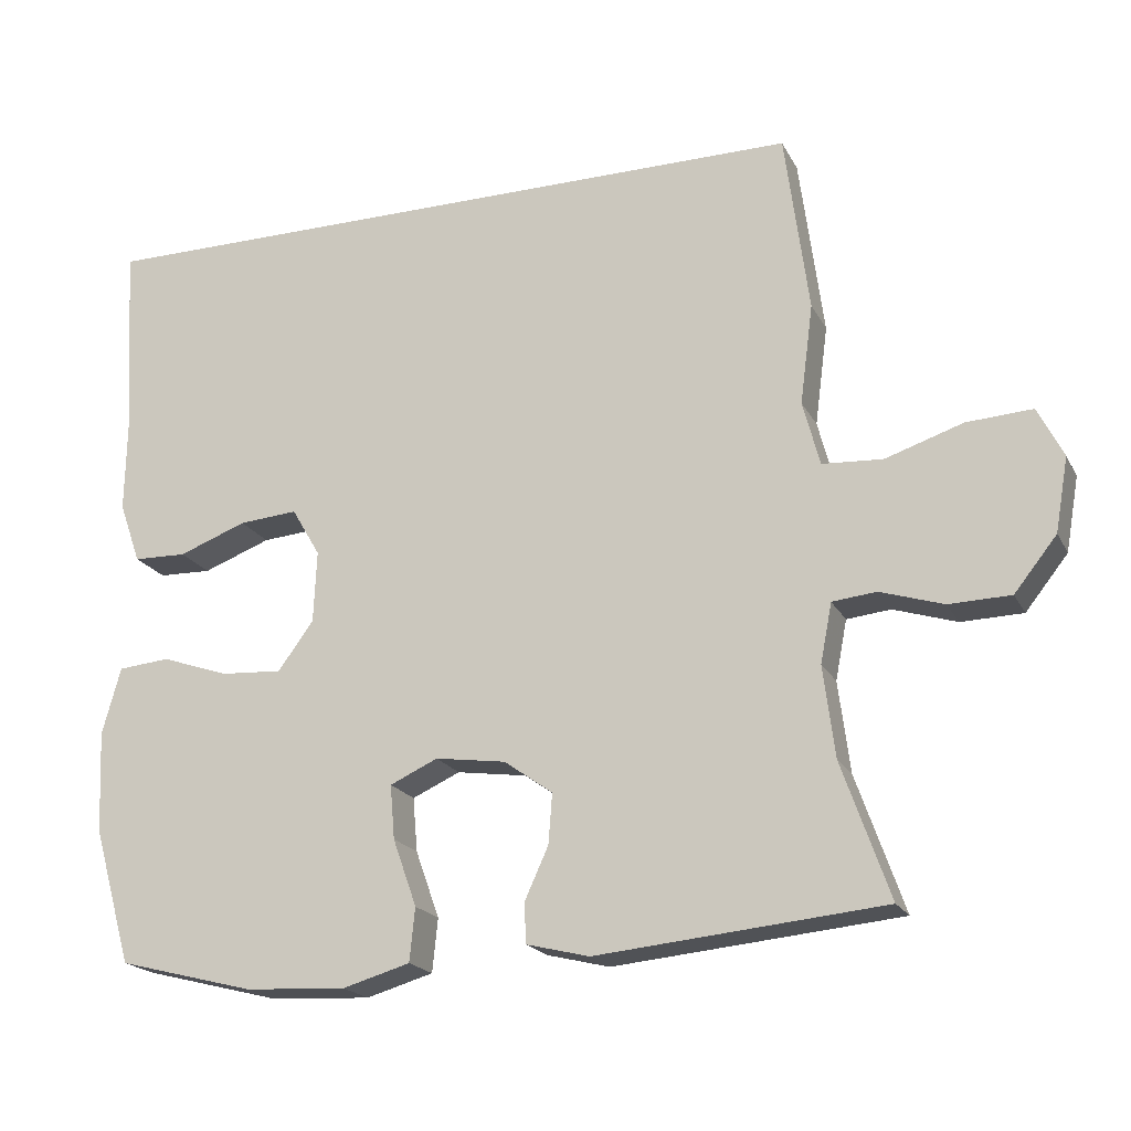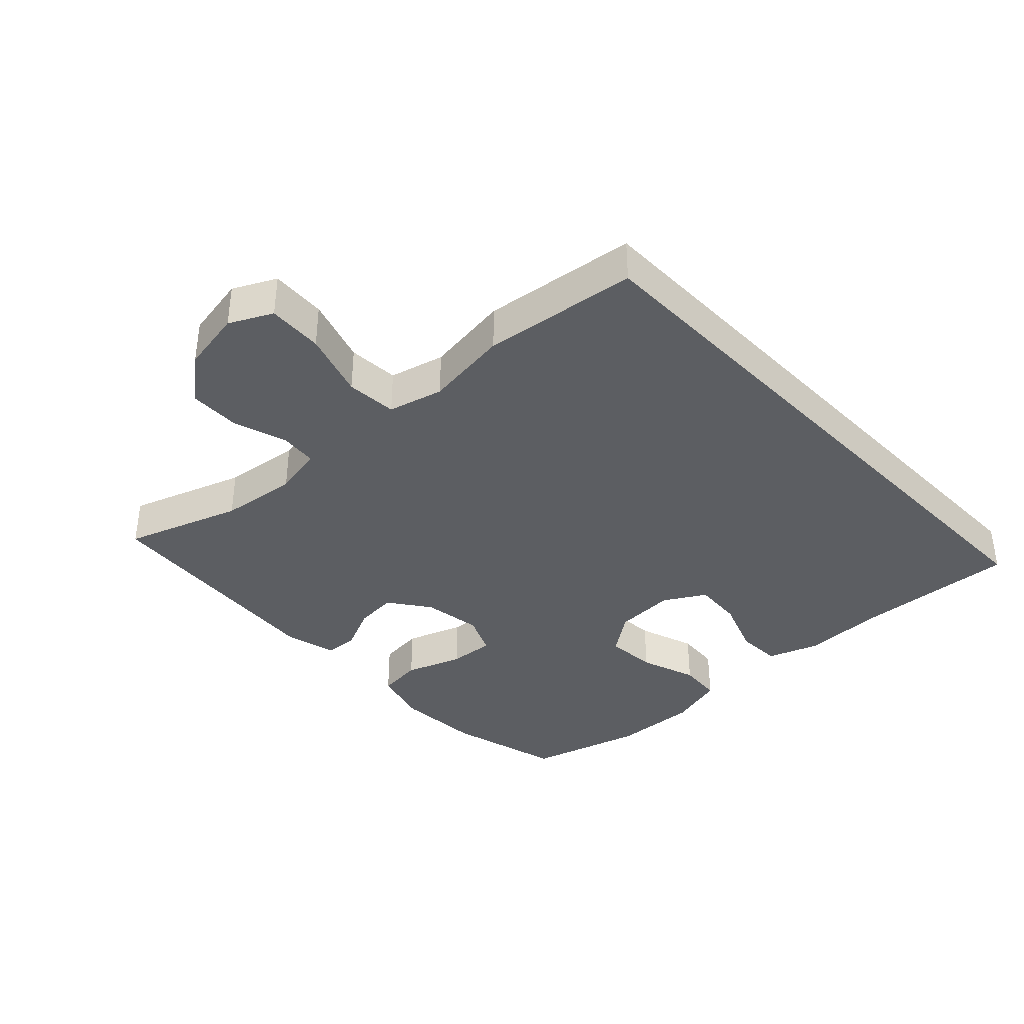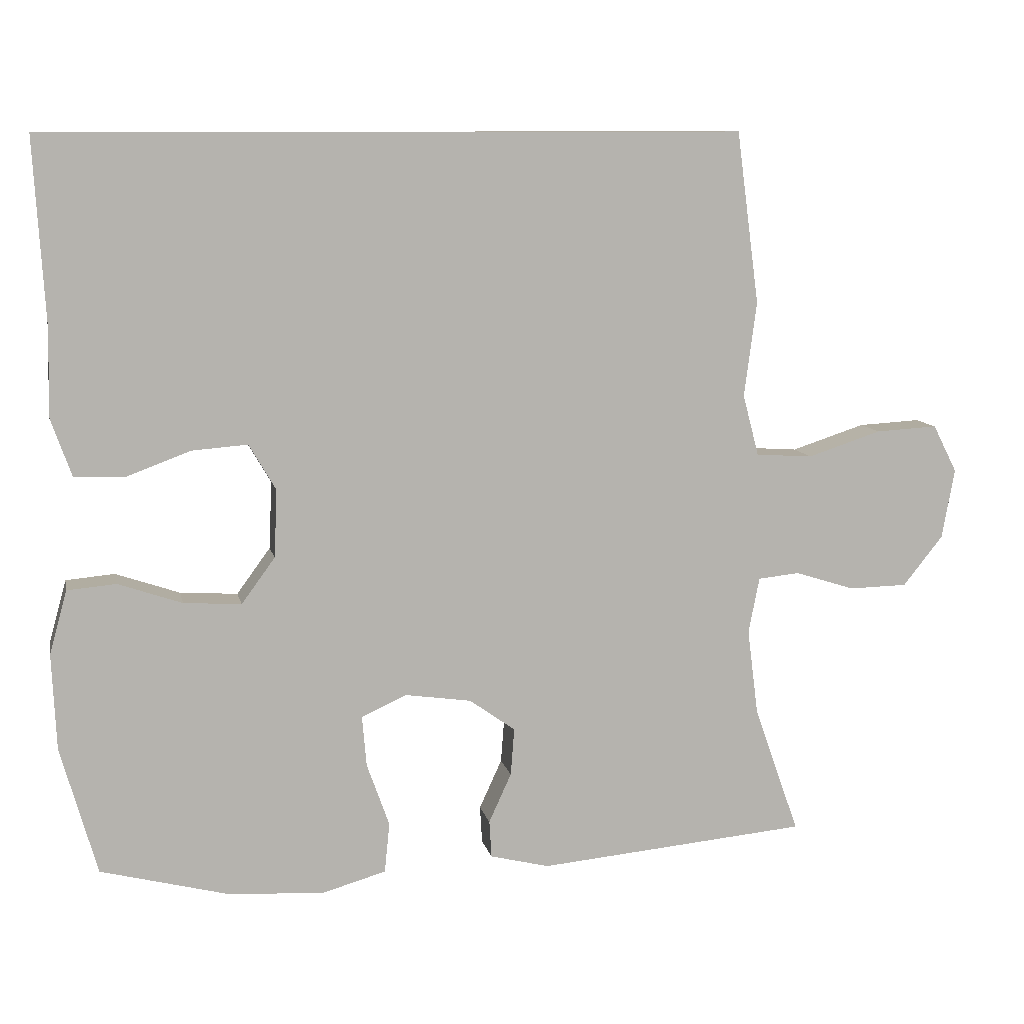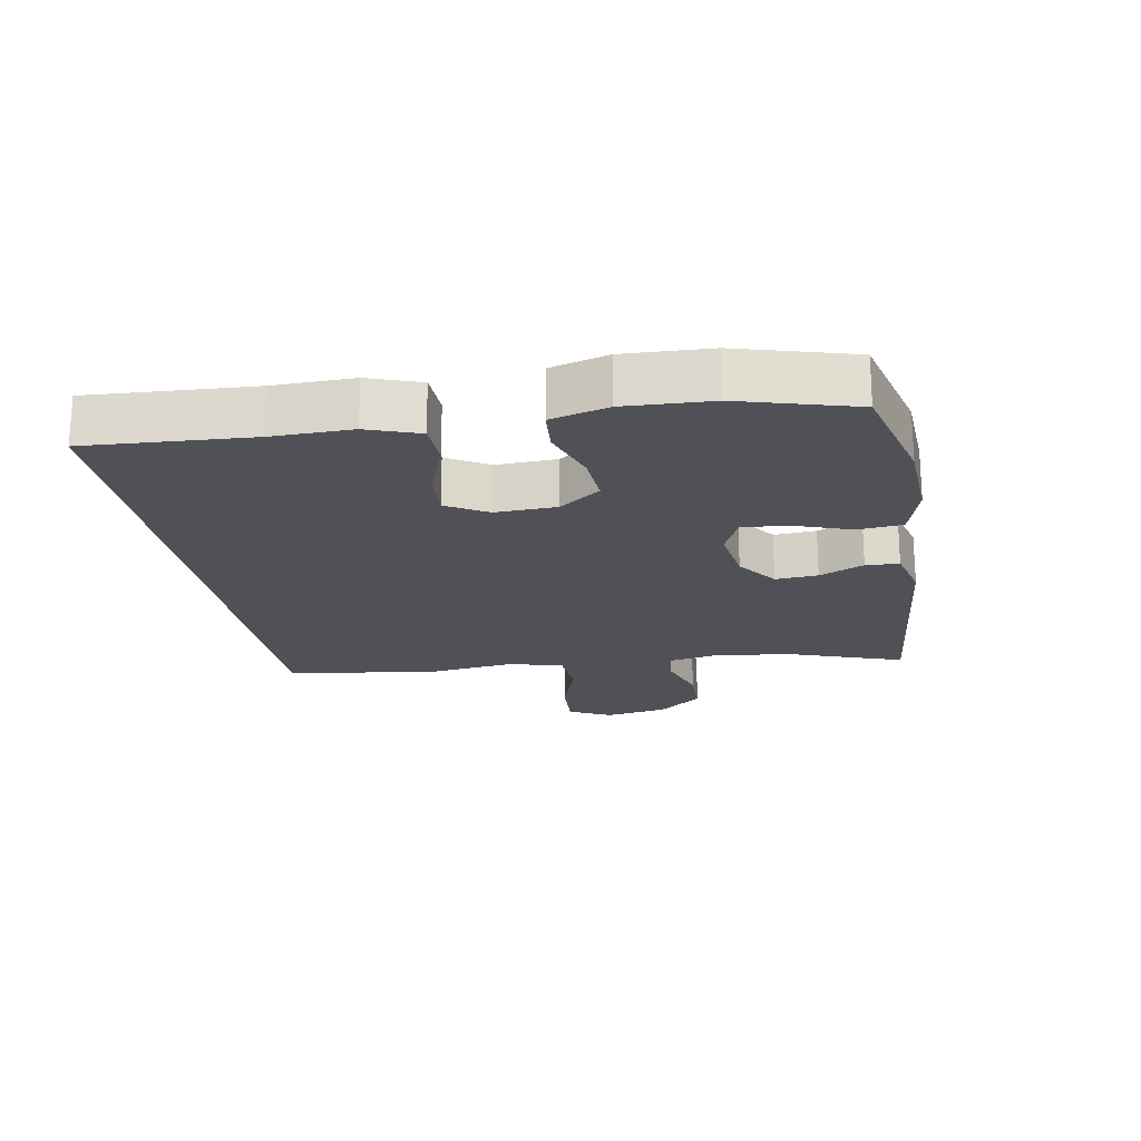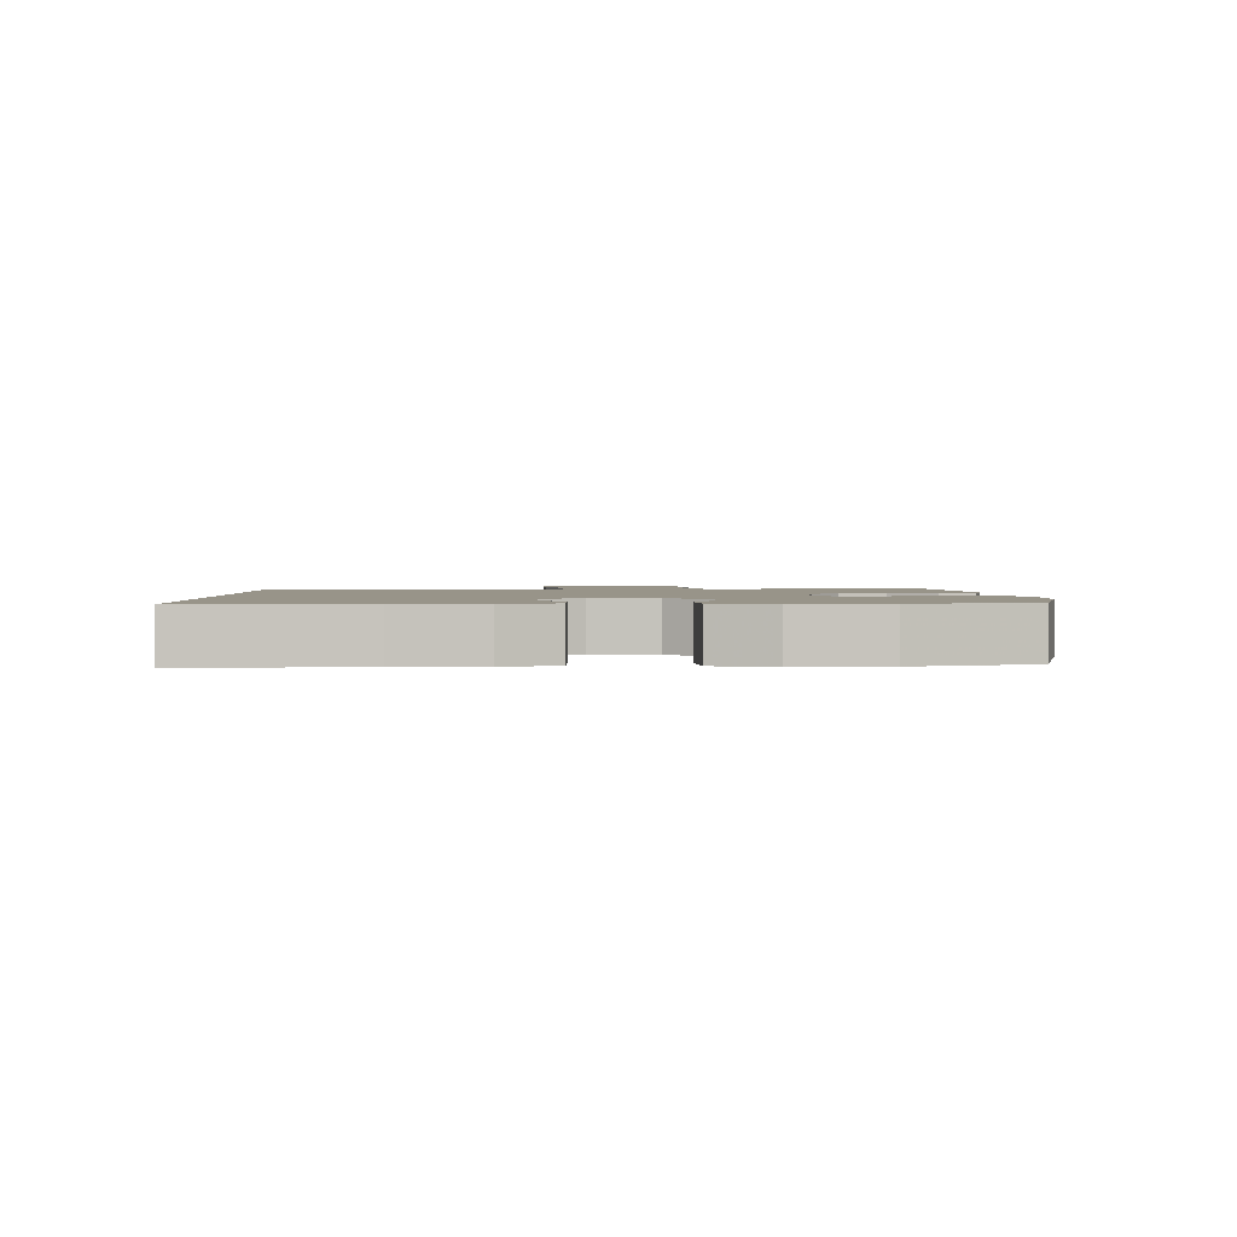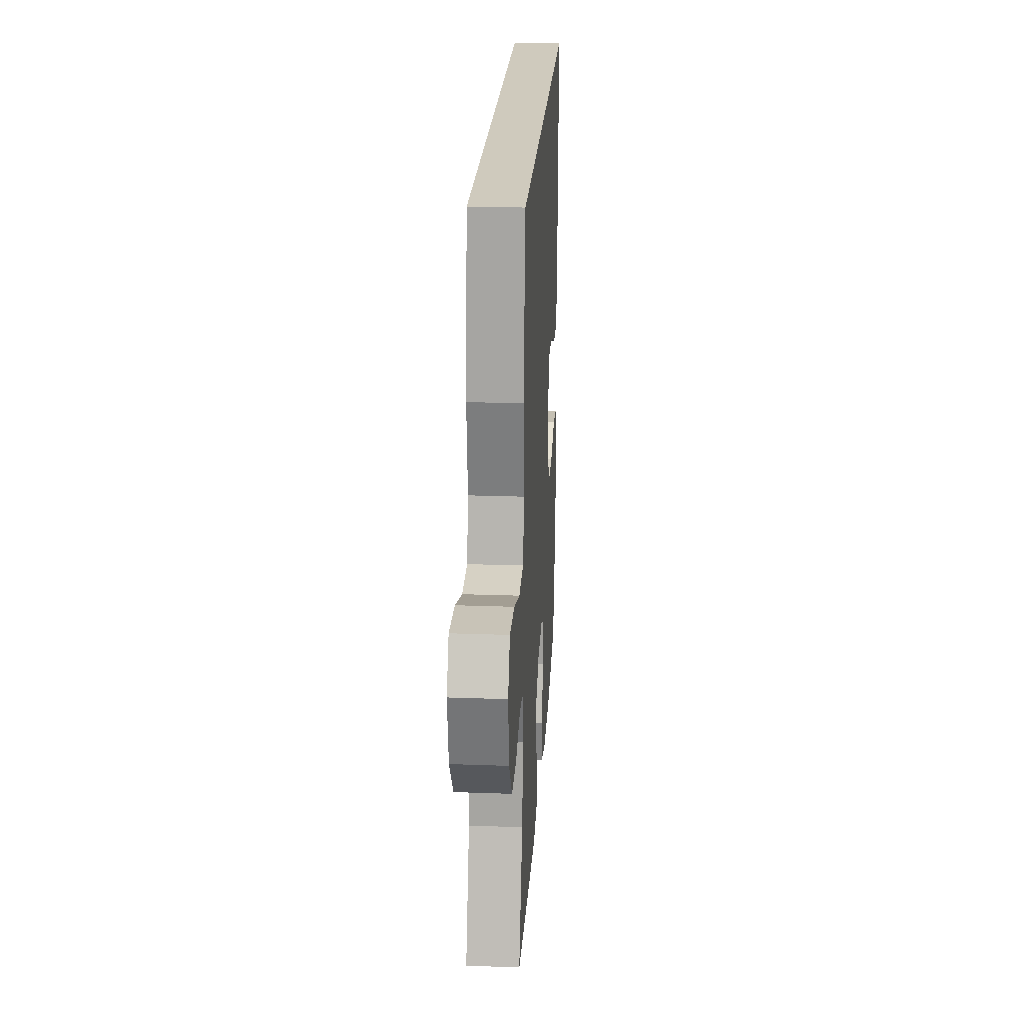
<metadata>
{"format":"obj","ext":"obj","renderer":"f3d","projection":"perspective","resolution":1024,"background":"white","views":[{"elev":-19.8,"azim":-159.3,"up":"+Z"},{"elev":-37.6,"azim":-46.2,"up":"+Y"},{"elev":9.8,"azim":168.3,"up":"+Z"},{"elev":-20.4,"azim":100.1,"up":"+Y"},{"elev":1.7,"azim":88.6,"up":"+Y"},{"elev":23.1,"azim":-86.5,"up":"+Z"}]}
</metadata>
<code>
v -0.396 0.07 0.5
v 0.559 0.07 0.5
v 0.544 0.07 0.25
v 0.546 0.07 0.127
v 0.518 0.07 0.048
v 0.449 0.07 0.046
v 0.361 0.07 0.079
v 0.285 0.07 0.085
v 0.248 0.07 0.022
v 0.252 0.07 -0.071
v 0.298 0.07 -0.134
v 0.377 0.07 -0.129
v 0.465 0.07 -0.099
v 0.532 0.07 -0.105
v 0.556 0.07 -0.192
v 0.55 0.07 -0.324
v 0.5 0.07 -0.5
v 0.323 0.07 -0.545
v 0.192 0.07 -0.552
v 0.105 0.07 -0.527
v 0.098 0.07 -0.458
v 0.129 0.07 -0.371
v 0.135 0.07 -0.301
v 0.073 0.07 -0.273
v -0.018 0.07 -0.286
v -0.081 0.07 -0.331
v -0.076 0.07 -0.396
v -0.045 0.07 -0.464
v -0.048 0.07 -0.515
v -0.129 0.07 -0.535
v -0.5 0.07 -0.5
v -0.438 0.07 -0.324
v -0.423 0.07 -0.206
v -0.438 0.07 -0.129
v -0.495 0.07 -0.123
v -0.577 0.07 -0.149
v -0.657 0.07 -0.147
v -0.712 0.07 -0.078
v -0.729 0.07 0.018
v -0.696 0.07 0.083
v -0.611 0.07 0.078
v -0.51 0.07 0.045
v -0.432 0.07 0.05
v -0.41 0.07 0.134
v -0.427 0.07 0.264
v -0.396 0 0.5
v 0.559 0 0.5
v 0.544 0 0.25
v 0.546 0 0.127
v 0.518 0 0.048
v 0.449 0 0.046
v 0.361 0 0.079
v 0.285 0 0.085
v 0.248 0 0.022
v 0.252 0 -0.071
v 0.298 0 -0.134
v 0.377 0 -0.129
v 0.465 0 -0.099
v 0.532 0 -0.105
v 0.556 0 -0.192
v 0.55 0 -0.324
v 0.5 0 -0.5
v 0.323 0 -0.545
v 0.192 0 -0.552
v 0.105 0 -0.527
v 0.098 0 -0.458
v 0.129 0 -0.371
v 0.135 0 -0.301
v 0.073 0 -0.273
v -0.018 0 -0.286
v -0.081 0 -0.331
v -0.076 0 -0.396
v -0.045 0 -0.464
v -0.048 0 -0.515
v -0.129 0 -0.535
v -0.5 0 -0.5
v -0.438 0 -0.324
v -0.423 0 -0.206
v -0.438 0 -0.129
v -0.495 0 -0.123
v -0.577 0 -0.149
v -0.657 0 -0.147
v -0.712 0 -0.078
v -0.729 0 0.018
v -0.696 0 0.083
v -0.611 0 0.078
v -0.51 0 0.045
v -0.432 0 0.05
v -0.41 0 0.134
v -0.427 0 0.264
f 1 2 3
f 45 1 3
f 44 45 3
f 43 44 3 4
f 40 41 42
f 39 40 42
f 38 39 42
f 37 38 42
f 36 37 42
f 35 36 42
f 34 35 42 43
f 33 34 43
f 30 31 32
f 29 30 32
f 28 29 32
f 27 28 32
f 26 27 32 33
f 25 26 33 43
f 20 21 22
f 19 20 22
f 18 19 22
f 17 18 22
f 16 17 22
f 15 16 22
f 14 15 22
f 13 14 22
f 12 13 22
f 11 12 22 23
f 10 11 23 24
f 4 5 6 7
f 4 7 8
f 43 4 8
f 24 25 43
f 10 24 43
f 9 10 43
f 8 9 43
f 48 47 46
f 48 46 90
f 48 90 89
f 49 48 89 88
f 87 86 85
f 87 85 84
f 87 84 83
f 87 83 82
f 87 82 81
f 87 81 80
f 88 87 80 79
f 88 79 78
f 77 76 75
f 77 75 74
f 77 74 73
f 77 73 72
f 78 77 72 71
f 88 78 71 70
f 67 66 65
f 67 65 64
f 67 64 63
f 67 63 62
f 67 62 61
f 67 61 60
f 67 60 59
f 67 59 58
f 67 58 57
f 68 67 57 56
f 69 68 56 55
f 52 51 50 49
f 53 52 49
f 53 49 88
f 88 70 69
f 88 69 55
f 88 55 54
f 88 54 53
f 1 46 47 2
f 2 47 48 3
f 3 48 49 4
f 4 49 50 5
f 5 50 51 6
f 6 51 52 7
f 7 52 53 8
f 8 53 54 9
f 9 54 55 10
f 10 55 56 11
f 11 56 57 12
f 12 57 58 13
f 13 58 59 14
f 14 59 60 15
f 15 60 61 16
f 16 61 62 17
f 17 62 63 18
f 18 63 64 19
f 19 64 65 20
f 20 65 66 21
f 21 66 67 22
f 22 67 68 23
f 23 68 69 24
f 24 69 70 25
f 25 70 71 26
f 26 71 72 27
f 27 72 73 28
f 28 73 74 29
f 29 74 75 30
f 30 75 76 31
f 31 76 77 32
f 32 77 78 33
f 33 78 79 34
f 34 79 80 35
f 35 80 81 36
f 36 81 82 37
f 37 82 83 38
f 38 83 84 39
f 39 84 85 40
f 40 85 86 41
f 41 86 87 42
f 42 87 88 43
f 43 88 89 44
f 44 89 90 45
f 45 90 46 1

</code>
